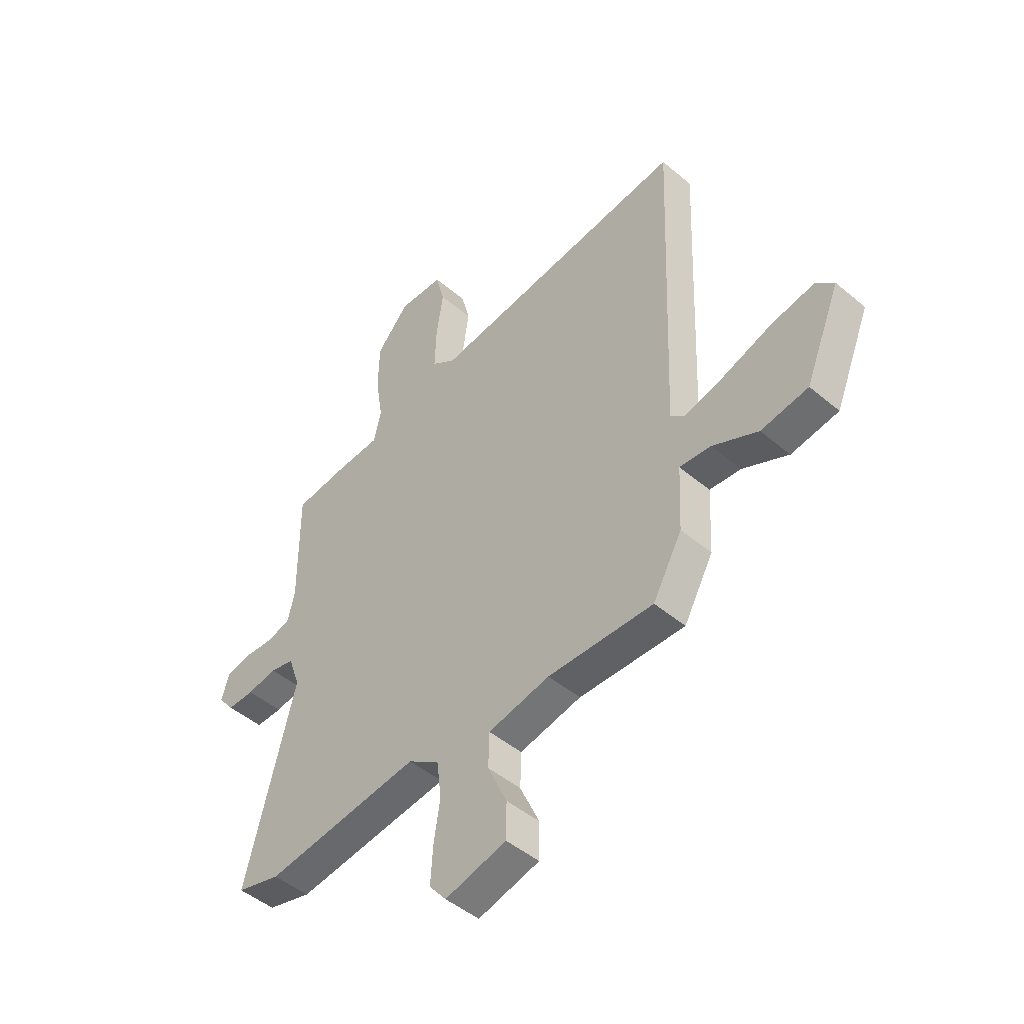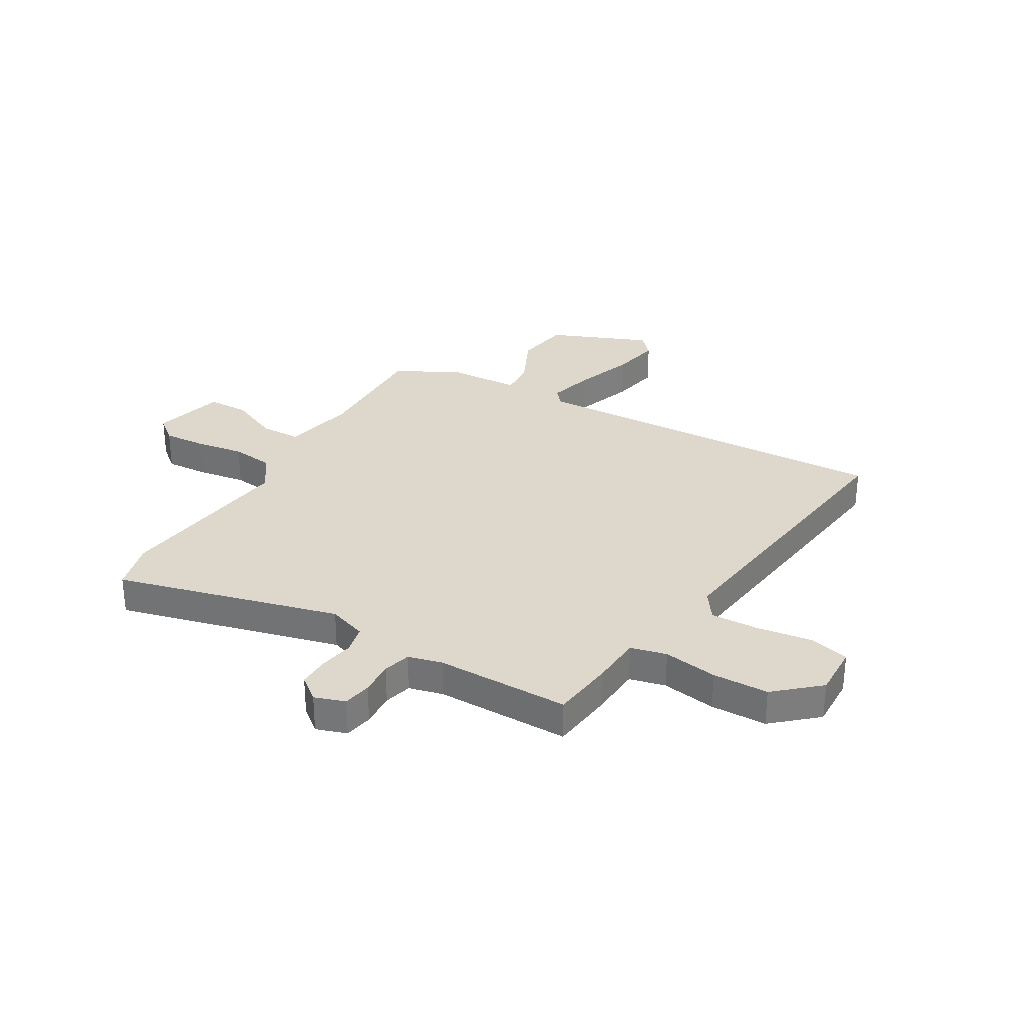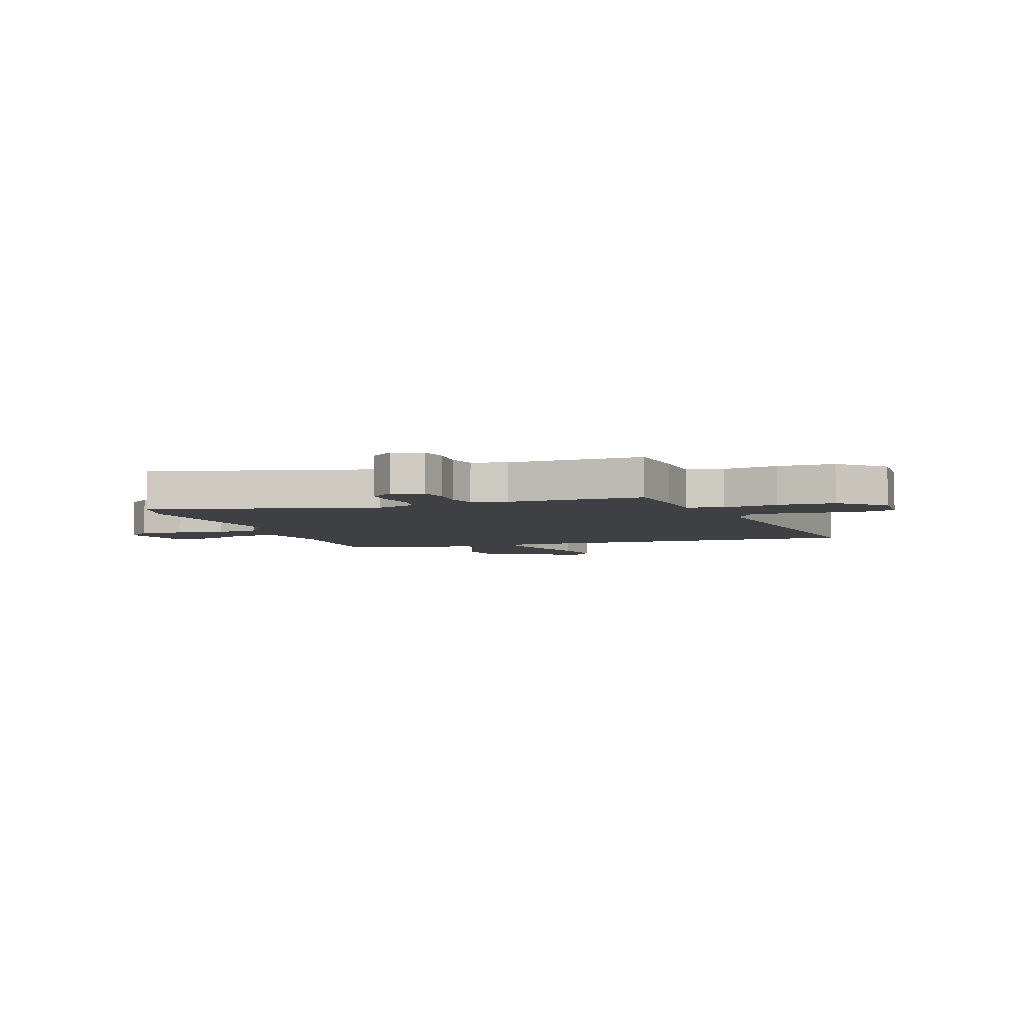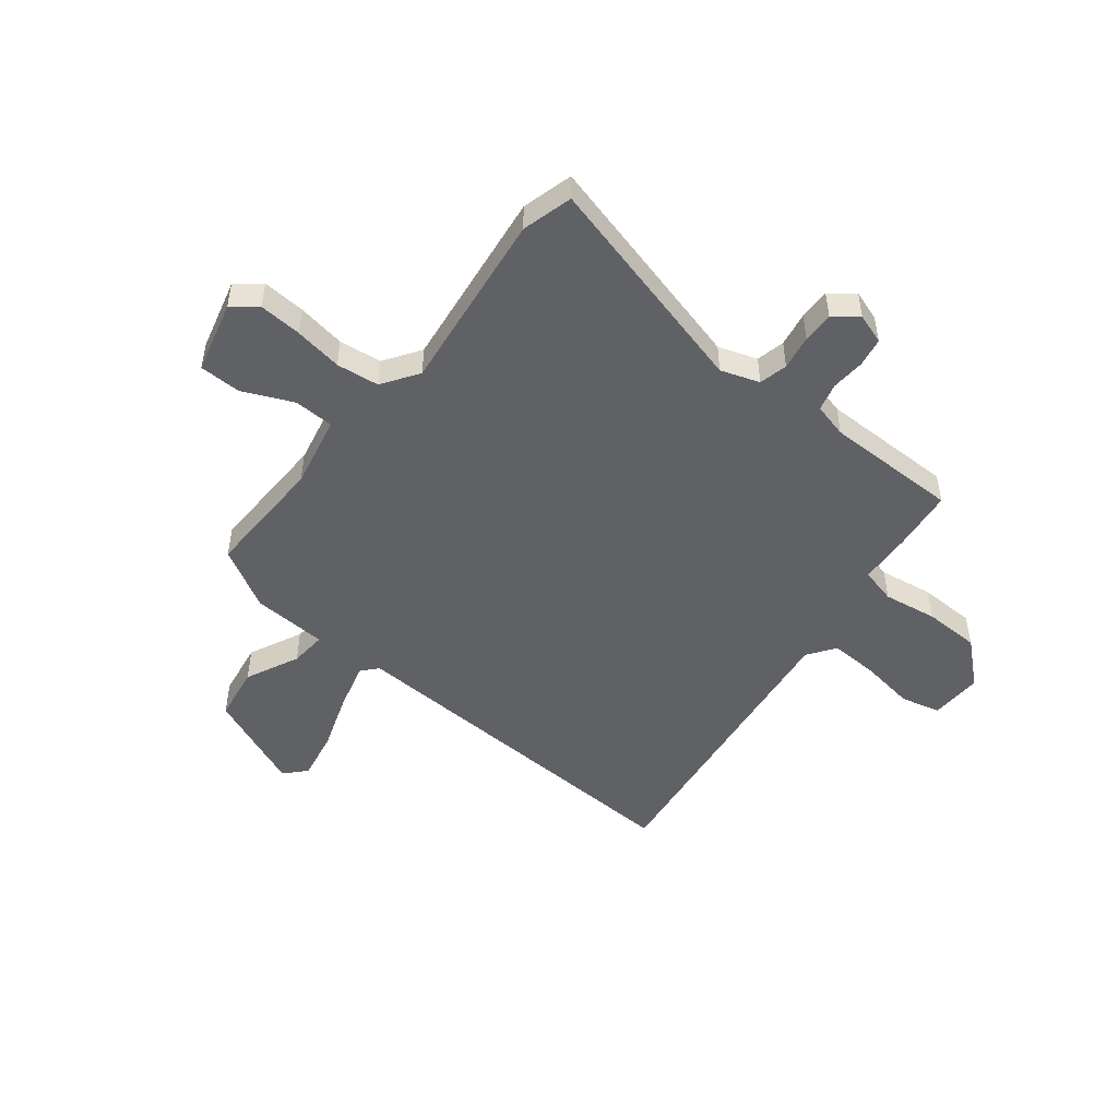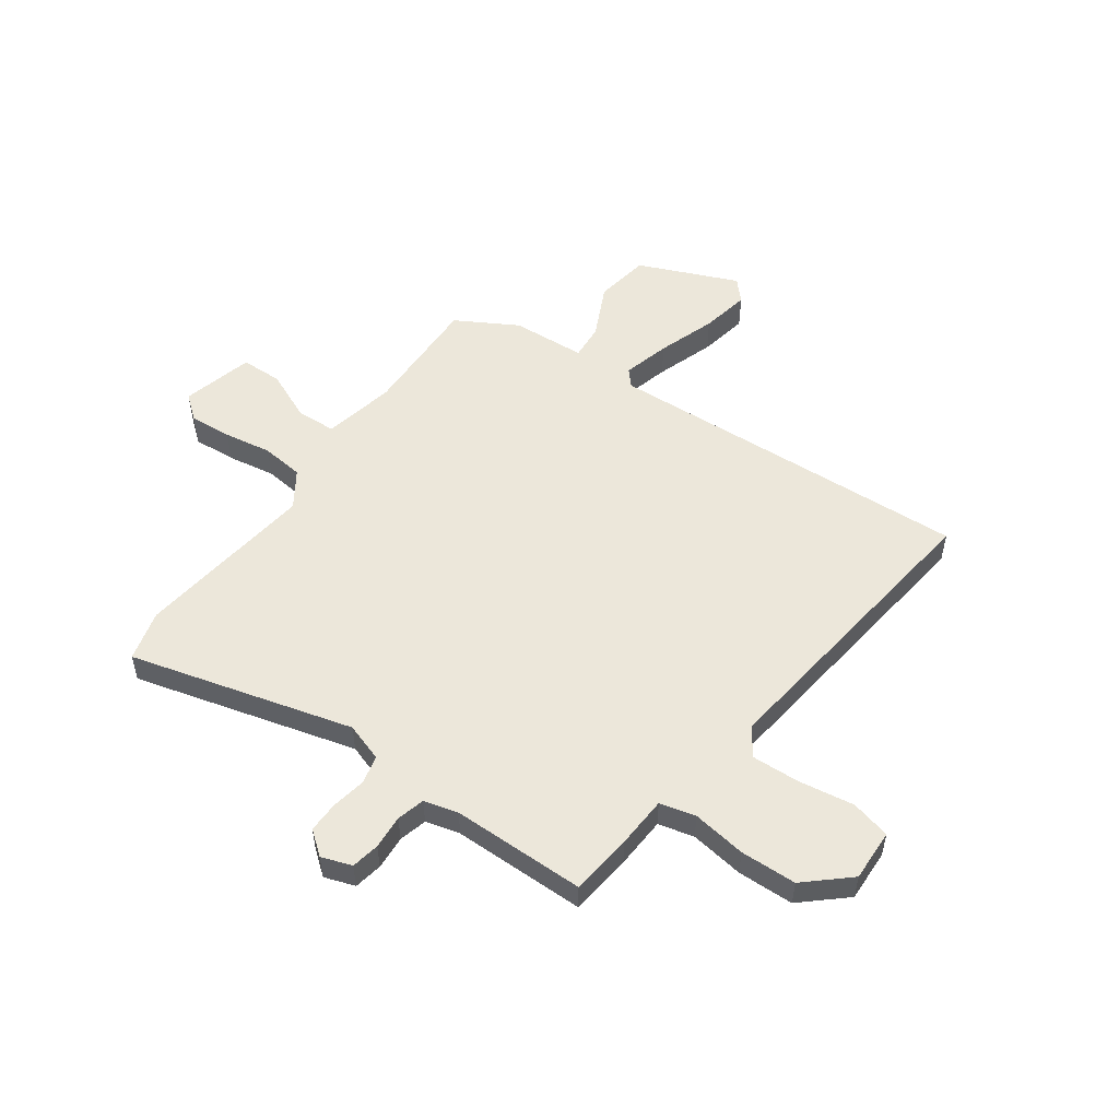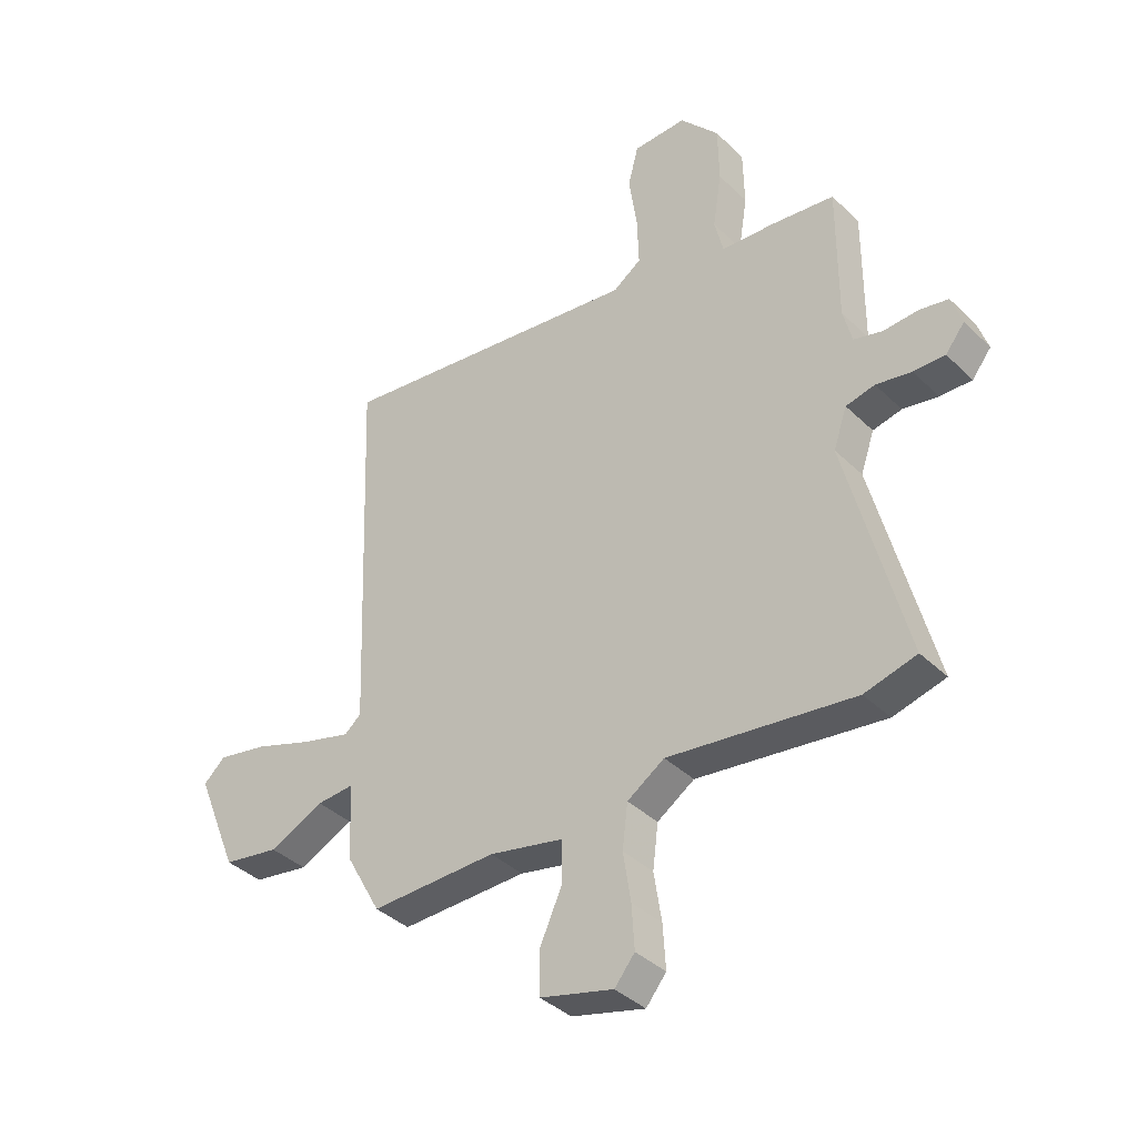
<metadata>
{"format":"obj","ext":"obj","renderer":"f3d","projection":"perspective","resolution":1024,"background":"white","views":[{"elev":-47.1,"azim":46.3,"up":"+Z"},{"elev":31.2,"azim":-59.7,"up":"+Y"},{"elev":-5.1,"azim":-71.1,"up":"+Y"},{"elev":-49.4,"azim":-128.7,"up":"+Y"},{"elev":52.9,"azim":-55.0,"up":"+Y"},{"elev":-38.2,"azim":-140.3,"up":"+Z"}]}
</metadata>
<code>
v -0.486 0.07 -0.504
v -0.581 0.07 -0.479
v -0.473 0.07 -0.061
v -0.498 0.07 0.011
v -0.551 0.07 0.023
v -0.616 0.07 0.011
v -0.674 0.07 0.01
v -0.709 0.07 0.054
v -0.69 0.07 0.111
v -0.637 0.07 0.121
v -0.573 0.07 0.117
v -0.521 0.07 0.131
v -0.505 0.07 0.195
v -0.506 0.07 0.445
v -0.39 0.07 0.459
v -0.293 0.07 0.465
v -0.277 0.07 0.532
v -0.293 0.07 0.633
v -0.291 0.07 0.738
v -0.22 0.07 0.819
v -0.122 0.07 0.816
v -0.103 0.07 0.742
v -0.118 0.07 0.638
v -0.121 0.07 0.548
v -0.069 0.07 0.512
v 0.498 0.07 0.585
v 0.471 0.07 -0.106
v 0.501 0.07 -0.132
v 0.589 0.07 -0.108
v 0.698 0.07 -0.07
v 0.79 0.07 -0.052
v 0.83 0.07 -0.088
v 0.753 0.07 -0.275
v 0.65 0.07 -0.292
v 0.55 0.07 -0.245
v 0.482 0.07 -0.24
v 0.475 0.07 -0.38
v 0.411 0.07 -0.495
v 0.18 0.07 -0.49
v 0.045 0.07 -0.519
v 0.043 0.07 -0.594
v 0.085 0.07 -0.687
v 0.084 0.07 -0.765
v -0.05 0.07 -0.8
v -0.087 0.07 -0.755
v -0.082 0.07 -0.675
v -0.068 0.07 -0.585
v -0.078 0.07 -0.505
v -0.146 0.07 -0.46
v -0.486 0 -0.504
v -0.581 0 -0.479
v -0.473 0 -0.061
v -0.498 0 0.011
v -0.551 0 0.023
v -0.616 0 0.011
v -0.674 0 0.01
v -0.709 0 0.054
v -0.69 0 0.111
v -0.637 0 0.121
v -0.573 0 0.117
v -0.521 0 0.131
v -0.505 0 0.195
v -0.506 0 0.445
v -0.39 0 0.459
v -0.293 0 0.465
v -0.277 0 0.532
v -0.293 0 0.633
v -0.291 0 0.738
v -0.22 0 0.819
v -0.122 0 0.816
v -0.103 0 0.742
v -0.118 0 0.638
v -0.121 0 0.548
v -0.069 0 0.512
v 0.498 0 0.585
v 0.471 0 -0.106
v 0.501 0 -0.132
v 0.589 0 -0.108
v 0.698 0 -0.07
v 0.79 0 -0.052
v 0.83 0 -0.088
v 0.753 0 -0.275
v 0.65 0 -0.292
v 0.55 0 -0.245
v 0.482 0 -0.24
v 0.475 0 -0.38
v 0.411 0 -0.495
v 0.18 0 -0.49
v 0.045 0 -0.519
v 0.043 0 -0.594
v 0.085 0 -0.687
v 0.084 0 -0.765
v -0.05 0 -0.8
v -0.087 0 -0.755
v -0.082 0 -0.675
v -0.068 0 -0.585
v -0.078 0 -0.505
v -0.146 0 -0.46
f 44 45 46 47
f 42 43 44 47
f 41 42 47 48
f 40 41 48
f 39 40 48 49
f 36 37 38 39
f 32 33 34 35
f 32 35 36
f 29 30 31 32
f 28 29 32 36
f 27 28 36 39
f 25 26 27 39
f 20 21 22 23
f 20 23 24
f 17 18 19 20
f 17 20 24
f 16 17 24 25
f 13 14 15 16
f 12 13 16 25
f 8 9 10 11
f 8 11 12
f 5 6 7 8
f 5 8 12
f 4 5 12 25
f 49 1 2 3
f 25 39 49
f 3 4 25 49
f 96 95 94 93
f 96 93 92 91
f 97 96 91 90
f 97 90 89
f 98 97 89 88
f 88 87 86 85
f 84 83 82 81
f 85 84 81
f 81 80 79 78
f 85 81 78 77
f 88 85 77 76
f 88 76 75 74
f 72 71 70 69
f 73 72 69
f 69 68 67 66
f 73 69 66
f 74 73 66 65
f 65 64 63 62
f 74 65 62 61
f 60 59 58 57
f 61 60 57
f 57 56 55 54
f 61 57 54
f 74 61 54 53
f 52 51 50 98
f 98 88 74
f 98 74 53 52
f 1 50 51 2
f 2 51 52 3
f 3 52 53 4
f 4 53 54 5
f 5 54 55 6
f 6 55 56 7
f 7 56 57 8
f 8 57 58 9
f 9 58 59 10
f 10 59 60 11
f 11 60 61 12
f 12 61 62 13
f 13 62 63 14
f 14 63 64 15
f 15 64 65 16
f 16 65 66 17
f 17 66 67 18
f 18 67 68 19
f 19 68 69 20
f 20 69 70 21
f 21 70 71 22
f 22 71 72 23
f 23 72 73 24
f 24 73 74 25
f 25 74 75 26
f 26 75 76 27
f 27 76 77 28
f 28 77 78 29
f 29 78 79 30
f 30 79 80 31
f 31 80 81 32
f 32 81 82 33
f 33 82 83 34
f 34 83 84 35
f 35 84 85 36
f 36 85 86 37
f 37 86 87 38
f 38 87 88 39
f 39 88 89 40
f 40 89 90 41
f 41 90 91 42
f 42 91 92 43
f 43 92 93 44
f 44 93 94 45
f 45 94 95 46
f 46 95 96 47
f 47 96 97 48
f 48 97 98 49
f 49 98 50 1

</code>
